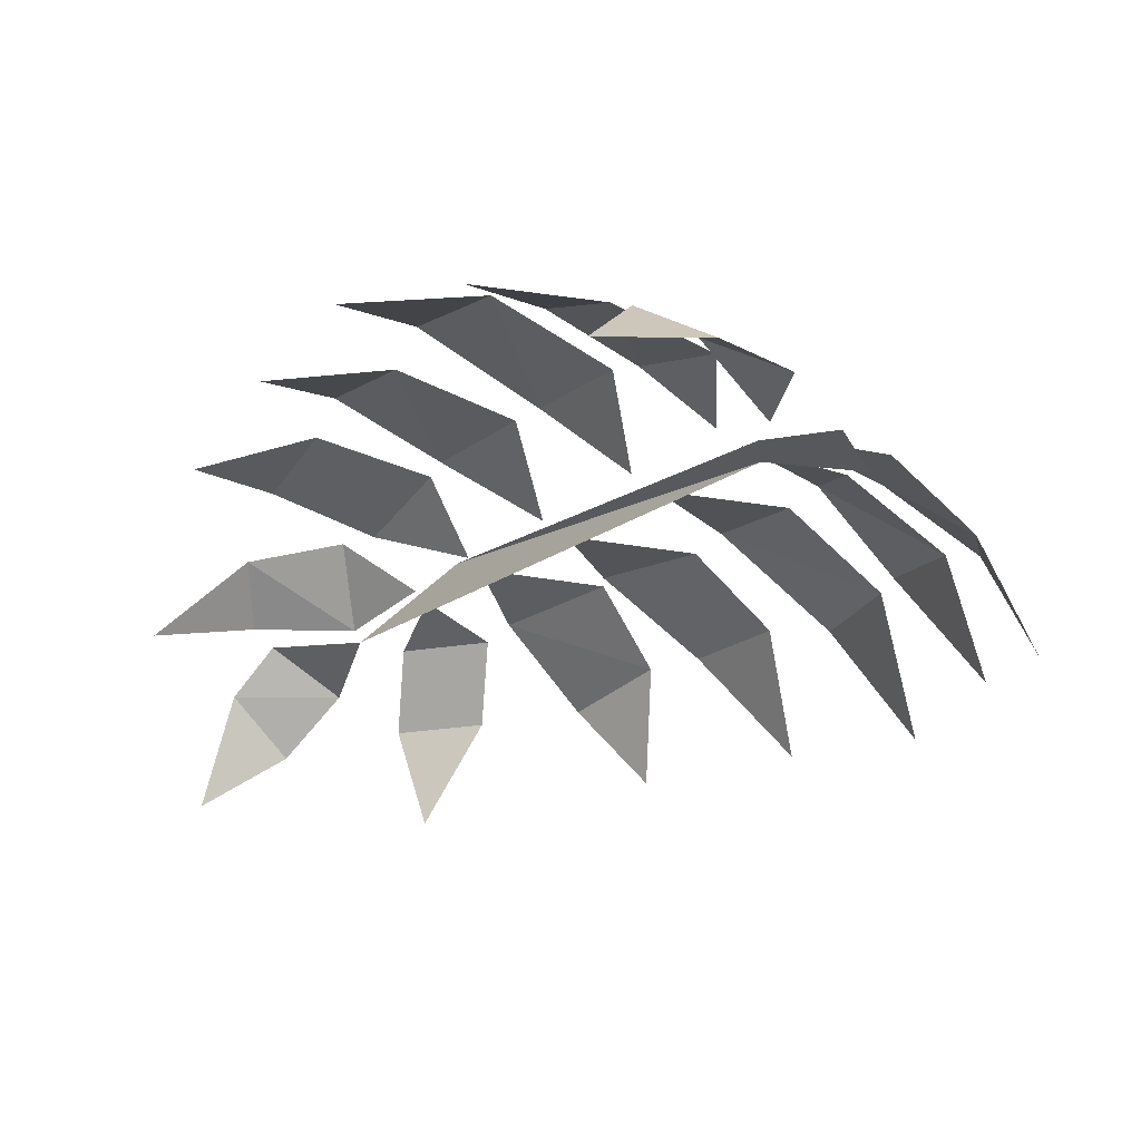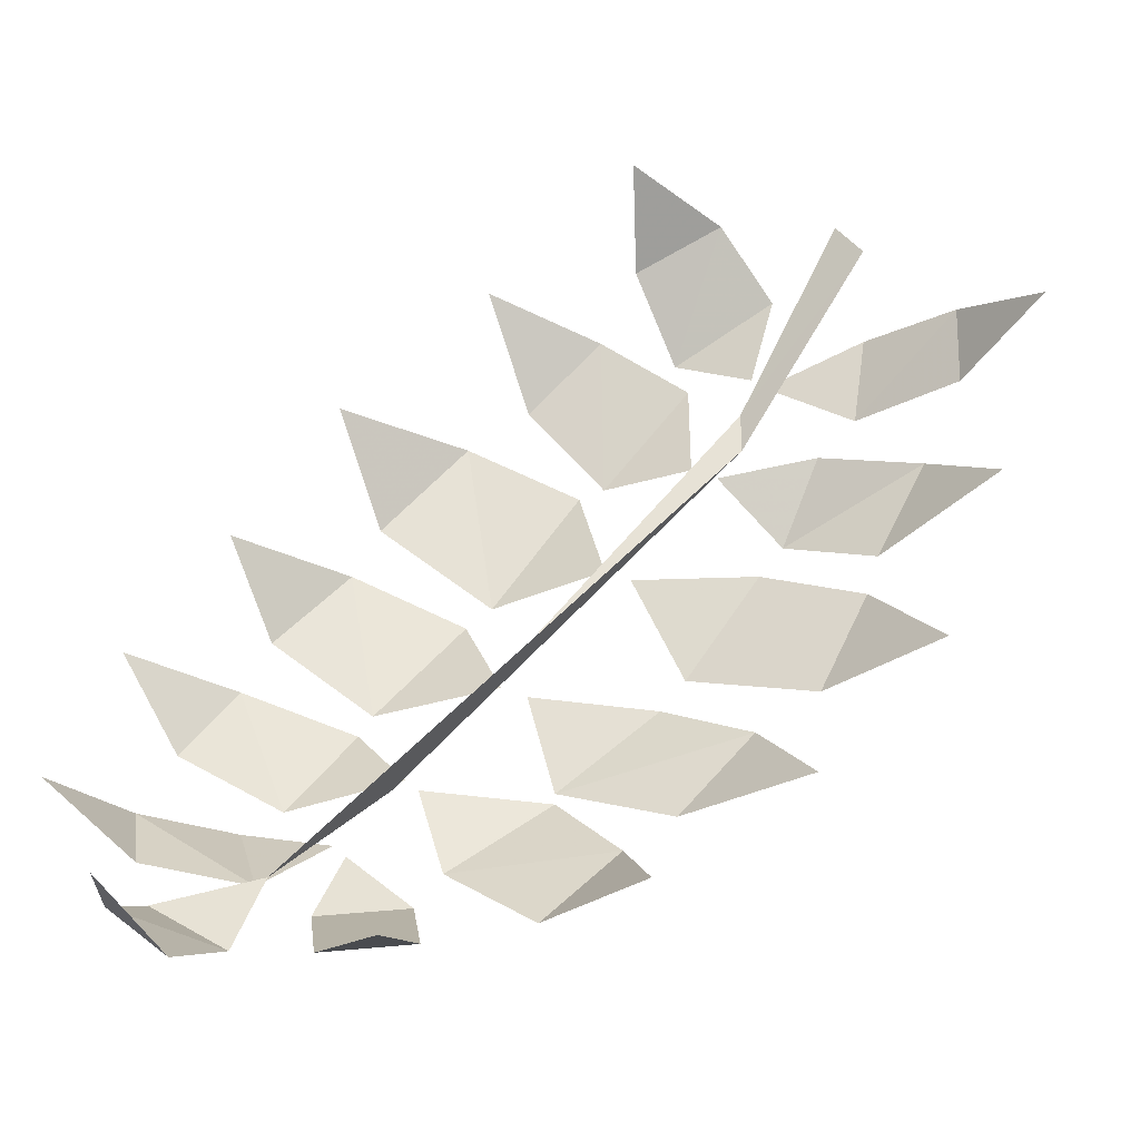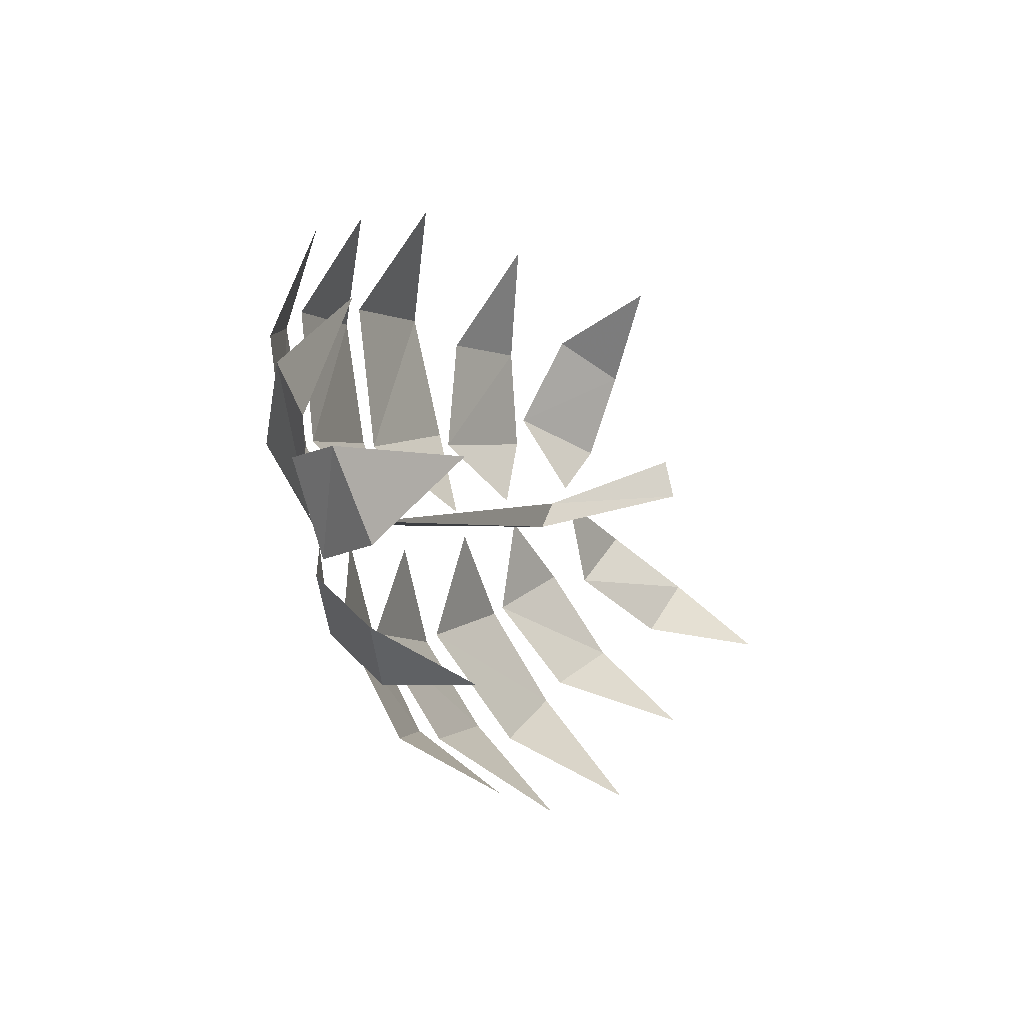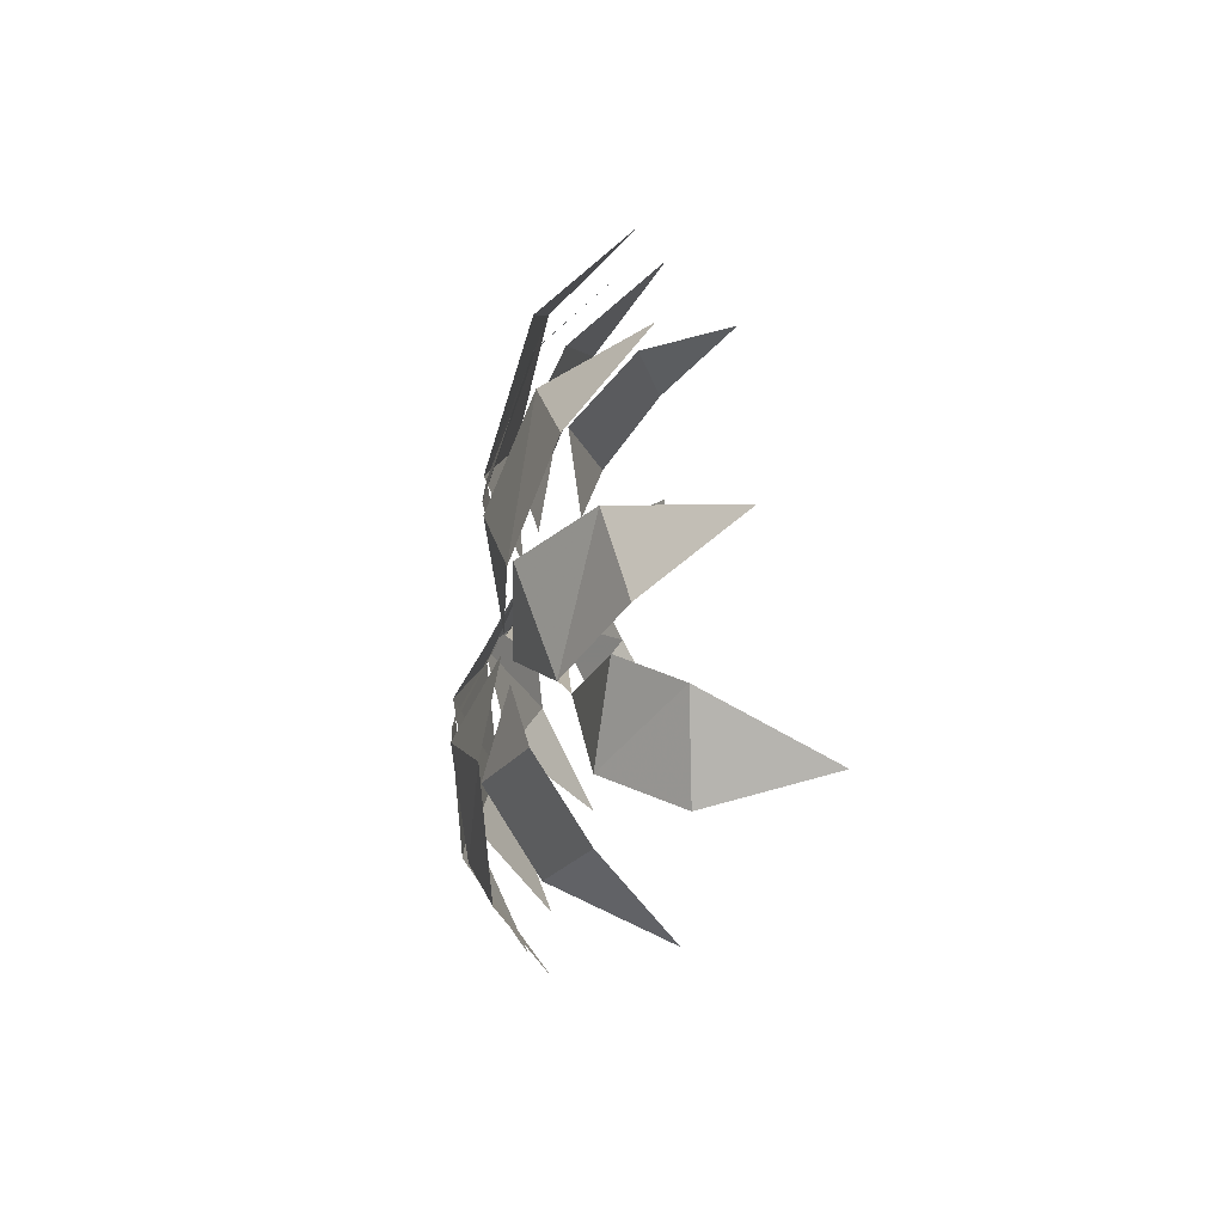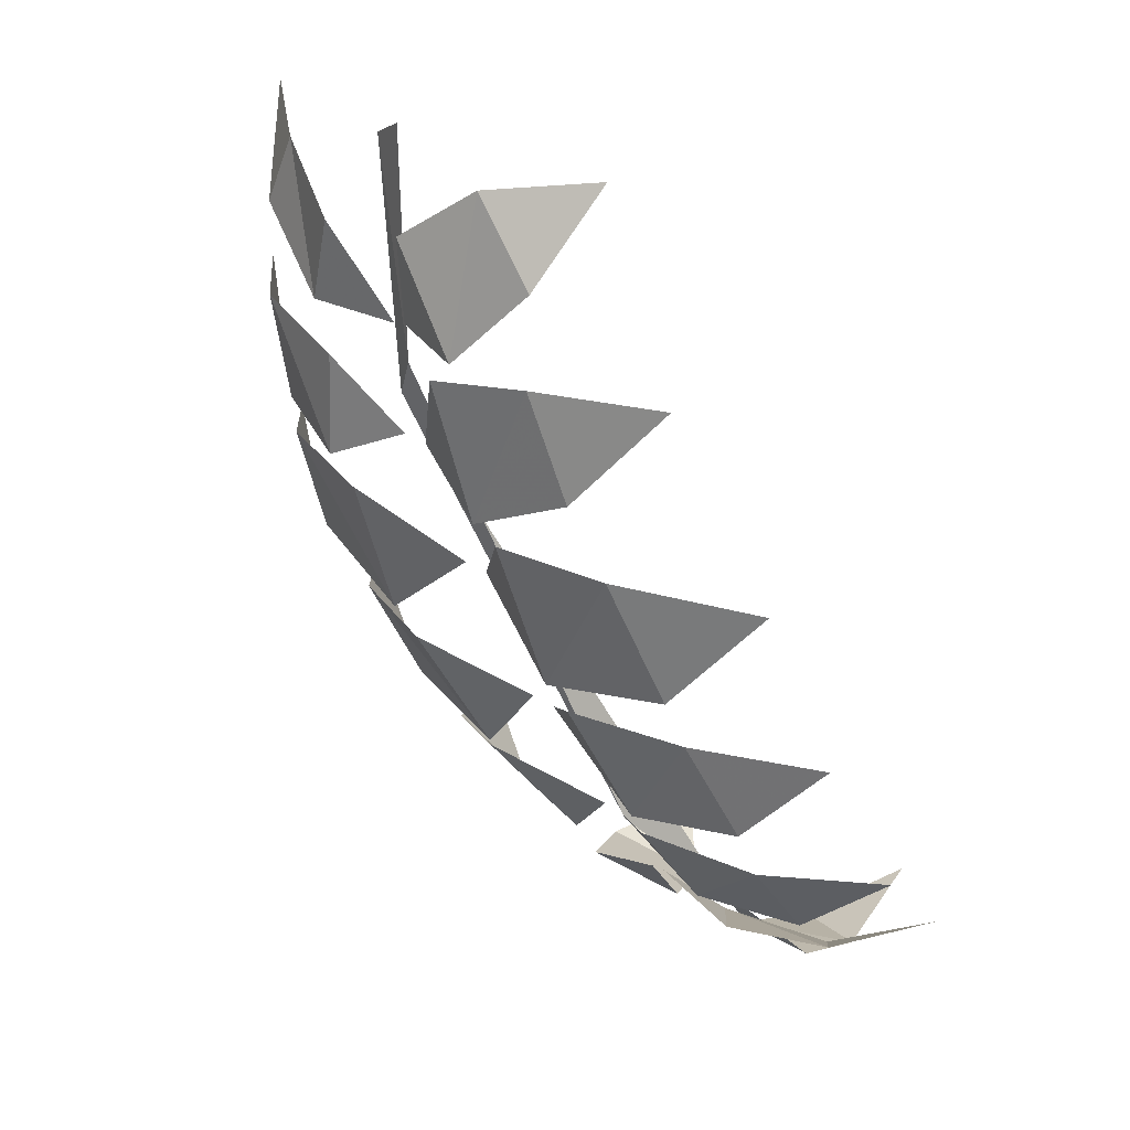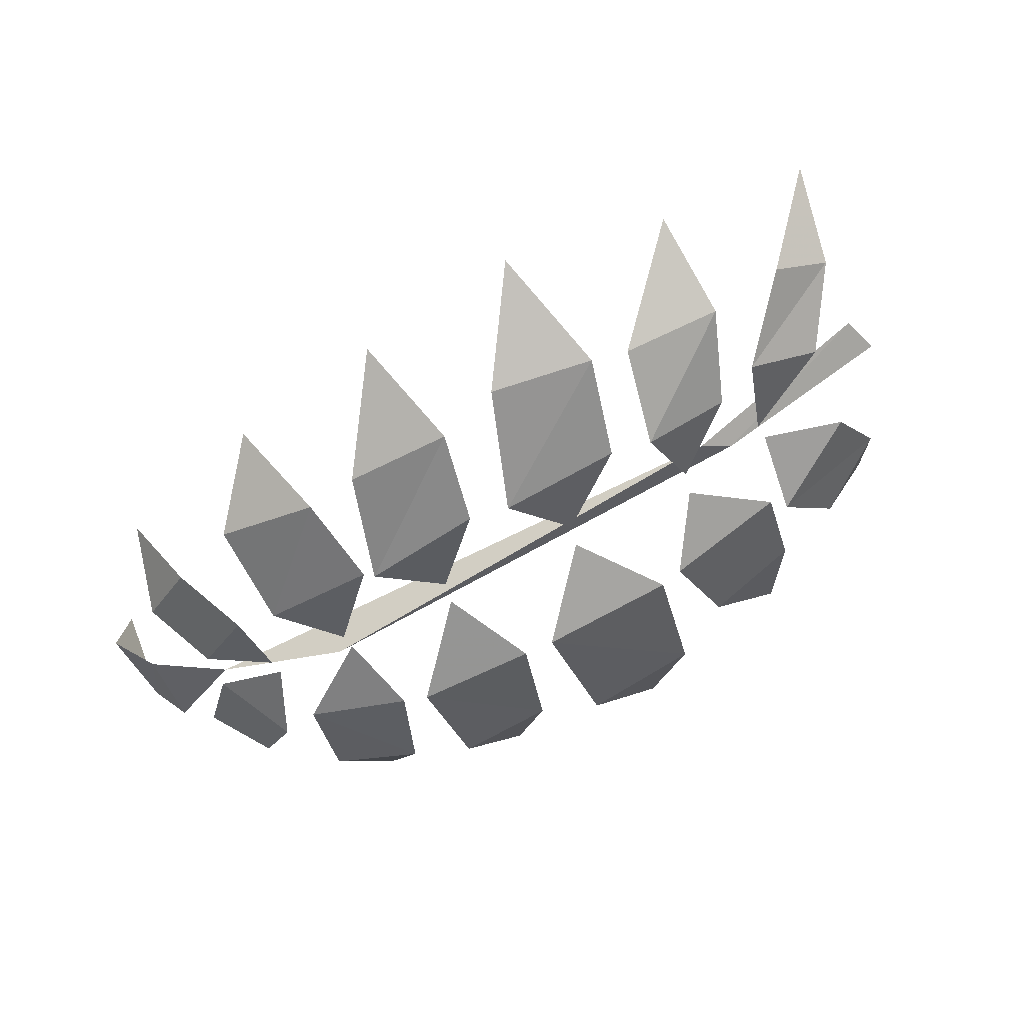
<metadata>
{"format":"obj","ext":"obj","renderer":"f3d","projection":"perspective","resolution":1024,"background":"white","views":[{"elev":47.1,"azim":-158.3,"up":"+Z"},{"elev":-43.8,"azim":-178.0,"up":"+Z"},{"elev":-51.3,"azim":110.2,"up":"+Z"},{"elev":-38.2,"azim":80.5,"up":"+Z"},{"elev":66.0,"azim":39.6,"up":"+Z"},{"elev":-49.9,"azim":-104.1,"up":"+Y"}]}
</metadata>
<code>
o unused/7198
v 30 -6 -29
v 22 -10 -30
v 25 -5 -34
v 29 3 -33
v 20 -11 -23
v 28 -10 -26
v 30 -11 -17
v 21 -12 -23
v 29 -9 -23
v 35 -3 -20
v 23 -15 -16
v 16 -14 -18
v 17 -13 -25
v 15 -14 -19
v 10 -15 -23
v 9 -11 -29
v 16 -9 -31
v 11 -3 -34
v -5 -14 -19
v 8 -15 -20
v 0 -16 -13
v 10 -14 -13
v 1 -13 -26
v -7 -8 -26
v 20 -15 -14
v 15 -16 -6
v 11 -14 -12
v 24 -14 -3
v 28 -13 -10
v 32 -8 -4
v 16 -13 8
v 14 -16 -4
v 22 -14 2
v 25 -8 8
v 7 -15 4
v 4 -13 -4
v 0 -16 -12
v 2 -13 -5
v -8 -15 -5
v -15 -13 -9
v -9 -14 -16
v -19 -8 -17
v -10 -15 -2
v -6 -11 5
v -16 -12 6
v -24 -10 2
v -20 -12 -6
v -29 -5 -7
v 5 -15 6
v -2 -12 15
v -4 -11 6
v 7 -11 20
v 14 -13 13
v 17 -6 20
v -29 -6 12
v -34 -1 6
v -25 -9 5
v -18 -12 9
v -21 -8 15
v -13 -9 14
v -32 1 22
v -38 6 18
v -32 -2 17
v -24 -6 17
v -25 -3 23
v -17 -5 20
v -14 1 33
v -7 -2 31
v -7 6 35
v -10 -7 25
v -18 -3 28
v -16 -5 21
v -4 -6 27
v 2 -9 22
v 5 -2 29
v -4 -12 16
v -11 -8 23
v -11 -9 15
v -15 -7 15
v 12 -14 -13
v -15 -6 18
v -25 3 27
v -23 3 30
f 1 2 3
f 1 3 4
f 5 2 6
f 6 2 1
f 7 8 9
f 7 9 10
f 7 11 8
f 8 11 12
f 13 14 15
f 13 15 16
f 13 16 17
f 17 16 18
f 19 20 21
f 21 20 22
f 19 23 20
f 23 19 24
f 25 26 27
f 26 25 28
f 28 25 29
f 28 29 30
f 31 32 33
f 31 33 34
f 31 35 32
f 32 35 36
f 37 38 39
f 37 39 40
f 37 40 41
f 41 40 42
f 43 44 45
f 43 45 46
f 43 46 47
f 47 46 48
f 49 50 51
f 50 49 52
f 52 49 53
f 52 53 54
f 55 56 57
f 55 57 58
f 55 58 59
f 59 58 60
f 61 62 63
f 61 63 64
f 61 64 65
f 65 64 66
f 67 68 69
f 68 67 70
f 70 67 71
f 70 71 72
f 73 74 75
f 74 73 76
f 76 73 77
f 76 77 78
f 79 5 80
f 79 80 81
f 79 81 82
f 82 81 83

</code>
